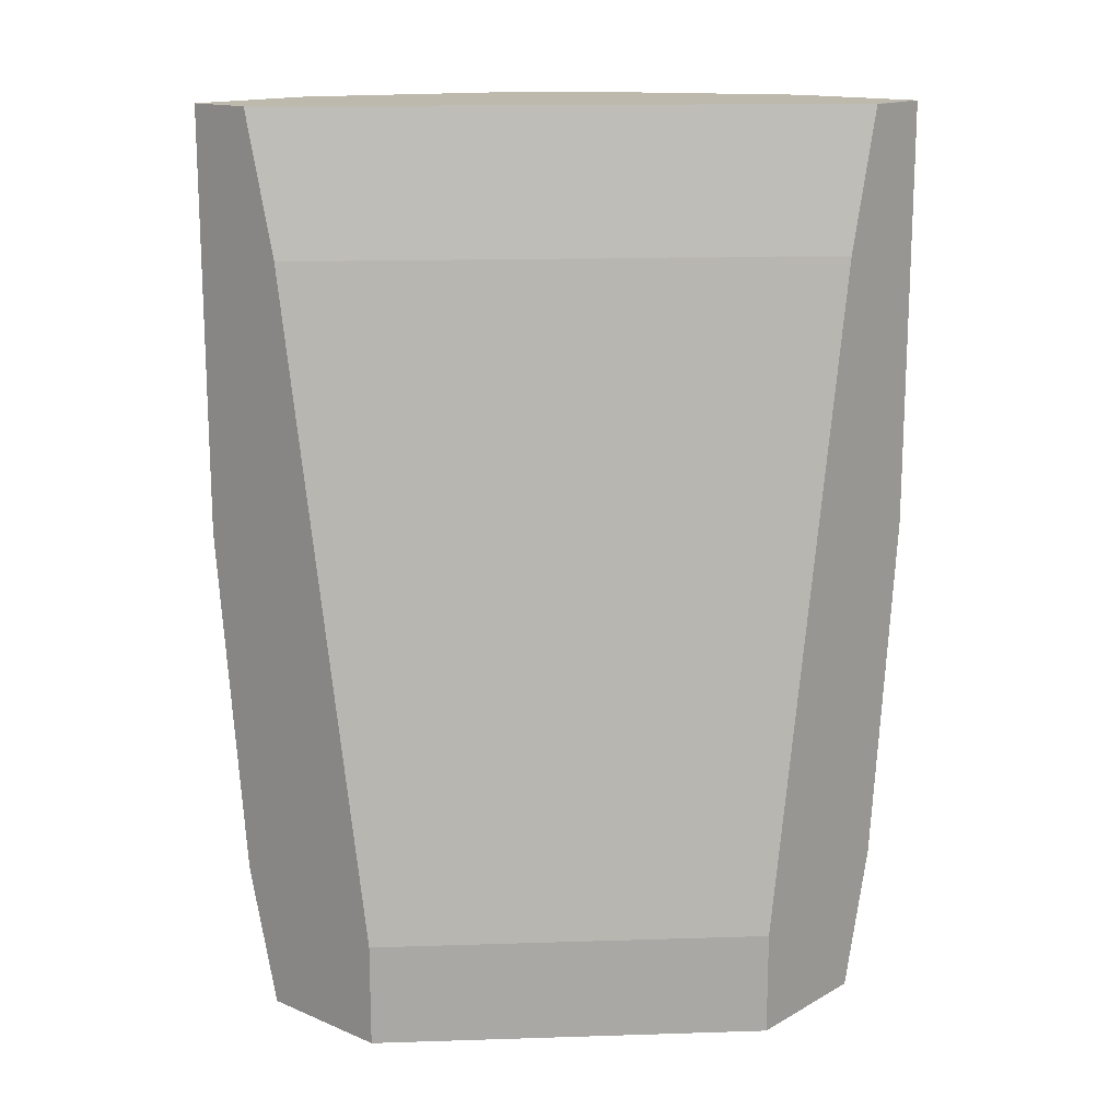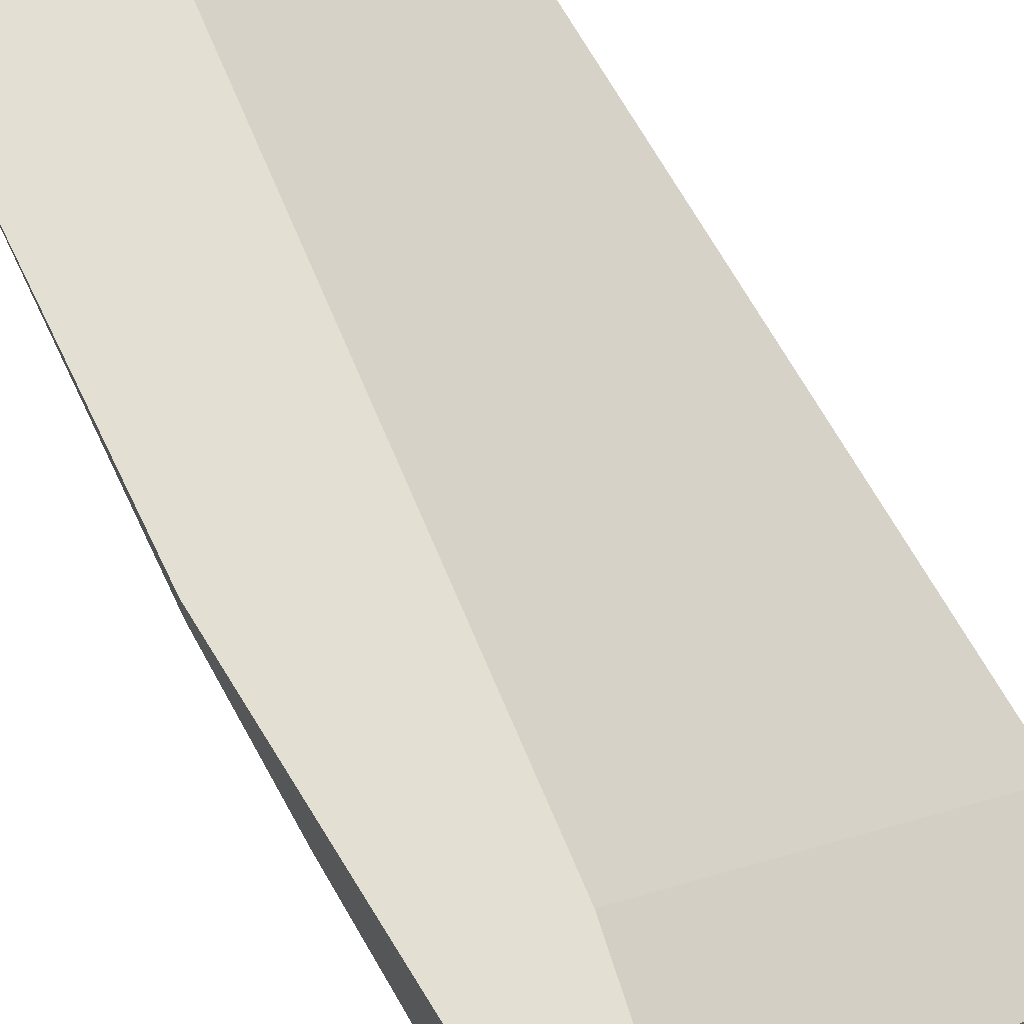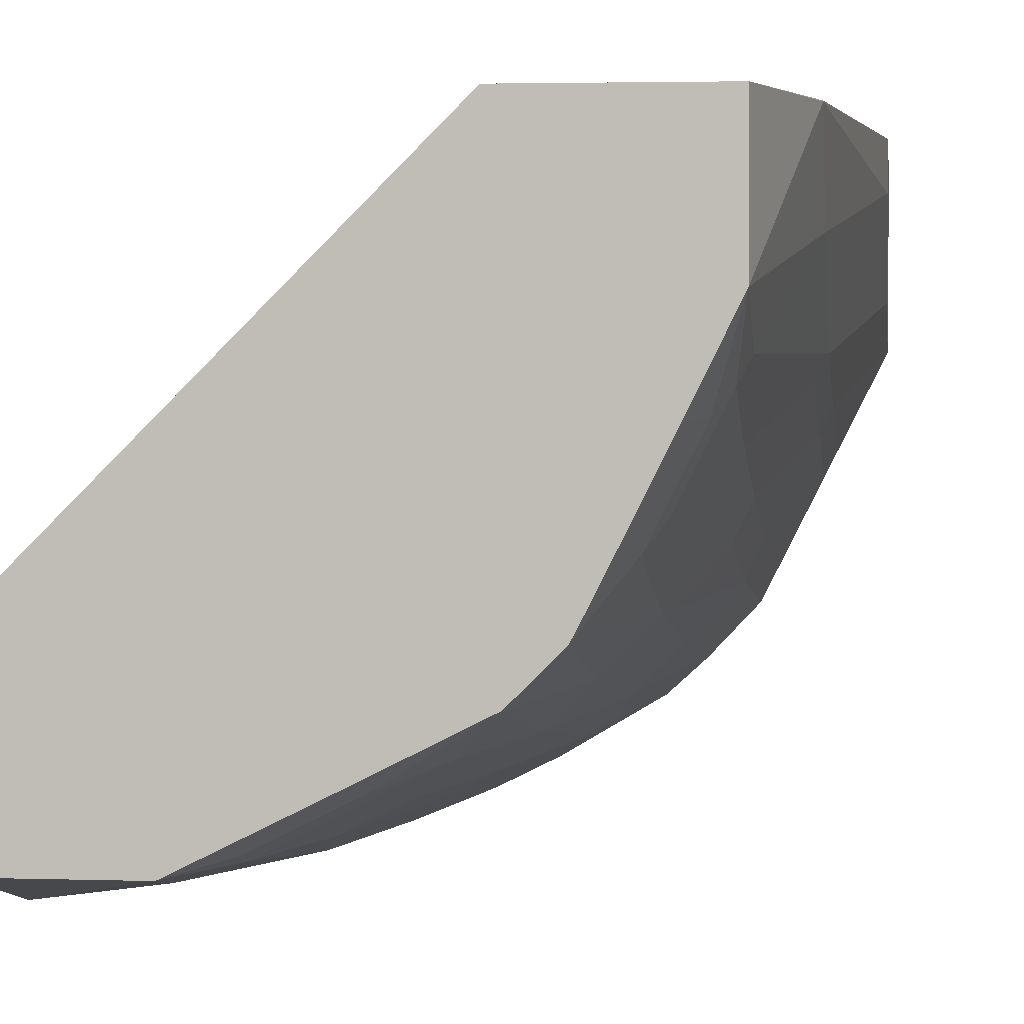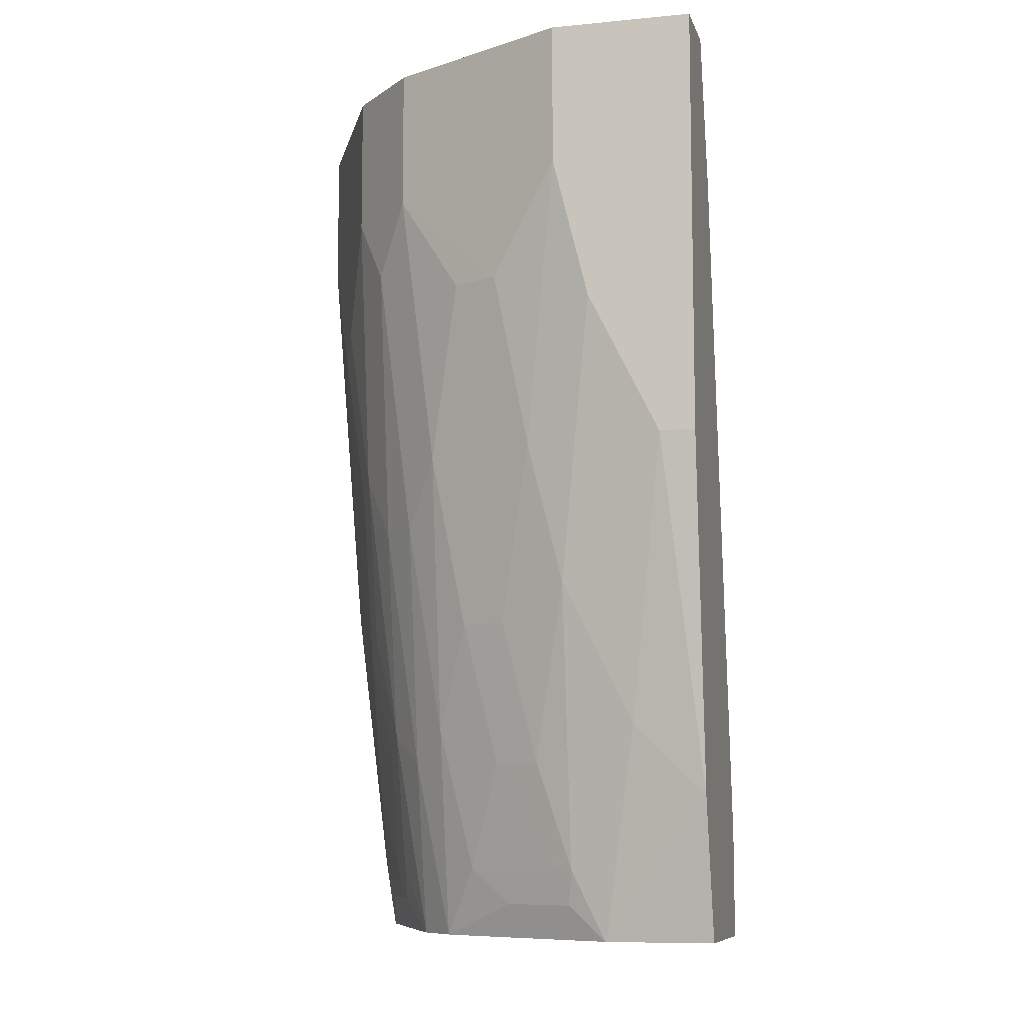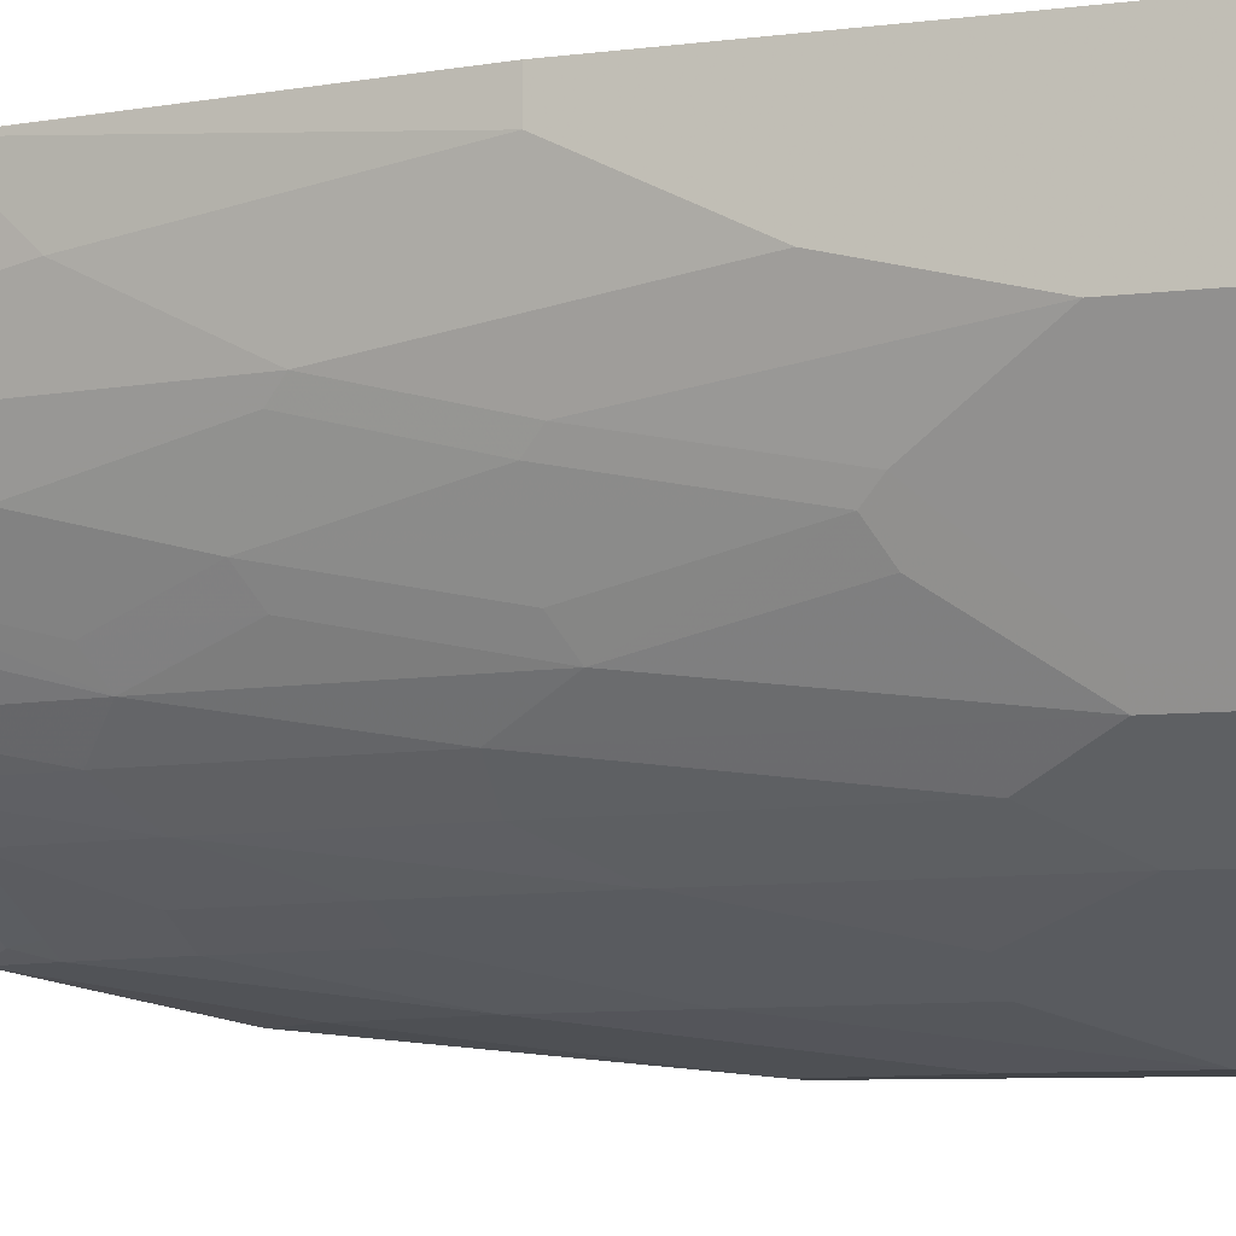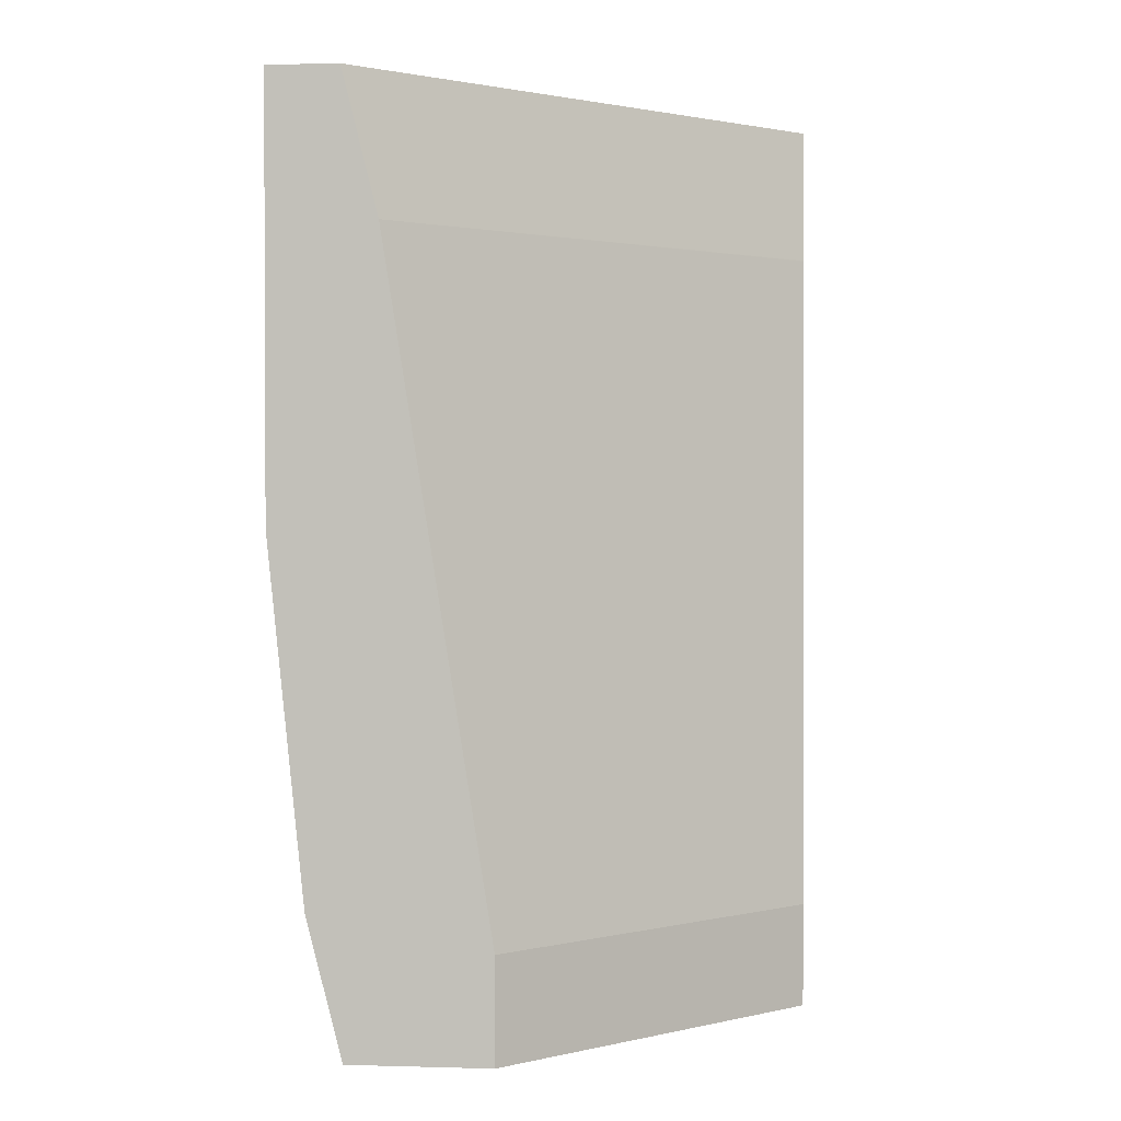
<metadata>
{"format":"obj","ext":"obj","renderer":"f3d","projection":"perspective","resolution":1024,"background":"white","views":[{"elev":15.3,"azim":-48.9,"up":"+Y"},{"elev":67.1,"azim":148.4,"up":"+Z"},{"elev":2.8,"azim":6.5,"up":"+Z"},{"elev":-9.0,"azim":-165.6,"up":"+Y"},{"elev":-8.0,"azim":108.9,"up":"+Z"},{"elev":1.5,"azim":-84.3,"up":"+Y"}]}
</metadata>
<code>
v 0.2881 -0.1464 0.0003922
v 0.2516 -0.1464 0.0003347
v 0.2516 -0.1468 0.0003922
v 0.2935 -0.1468 0.0003922
v 0.2935 -0.1464 0.0003347
v 4.711e-05 -0.1464 -0.2516
v 0.2307 -0.2302 0.0003922
v 0.2935 -0.3984 0.0003922
v 0.2935 -0.1464 -0.08388
v 4.711e-05 -0.1464 -0.2935
v 4.711e-05 -0.2307 -0.2306
v 0.2306 -0.2307 0.0003922
v 0.2935 -0.3984 -0.02099
v 0.2726 -0.6076 0.0003922
v 0.2726 -0.608 -1.056e-05
v 0.2726 -0.1464 -0.1258
v 0.2935 -0.2307 -0.08388
v 0.08388 -0.1464 -0.2935
v 4.711e-05 -0.3984 -0.2935
v 4.711e-05 -0.629 -0.1677
v 0.1677 -0.629 0.0003922
v 0.2935 -0.3565 -0.04196
v 0.2726 -0.5661 -0.04196
v 0.2516 -0.6911 0.0003922
v 0.2516 -0.6911 -0.06291
v 0.2446 -0.1464 -0.1817
v 0.2726 -0.2936 -0.1258
v 0.2935 -0.3145 -0.06291
v 0.2726 -0.3984 -0.1049
v 0.09787 -0.1464 -0.2866
v 0.08388 -0.2307 -0.2935
v 0.02099 -0.3984 -0.2935
v 4.711e-05 -0.608 -0.2726
v 4.711e-05 -0.6911 -0.1677
v 0.1677 -0.6911 0.0003922
v 0.2726 -0.4822 -0.08388
v 0.2516 -0.65 -0.08388
v 0.2309 -0.6911 -0.1049
v 0.2385 -0.6709 -0.1049
v 0.2463 -0.6604 -0.09435
v 0.2376 -0.1464 -0.1957
v 0.2446 -0.2307 -0.1817
v 0.2673 -0.304 -0.1363
v 0.2673 -0.4089 -0.1153
v 0.1258 -0.1464 -0.2726
v 0.09787 -0.2307 -0.2866
v 0.1258 -0.2936 -0.2726
v 0.1049 -0.3984 -0.2726
v 0.06291 -0.3145 -0.2935
v 0.04196 -0.3565 -0.2935
v 0.04196 -0.5661 -0.2726
v 0.02099 -0.5871 -0.2726
v 0.06291 -0.6911 -0.2516
v 4.711e-05 -0.6911 -0.2516
v 0.2516 -0.5871 -0.1049
v 0.2463 -0.5976 -0.1153
v 0.2673 -0.4927 -0.09435
v 0.2032 -0.6911 -0.1602
v 0.2175 -0.6709 -0.1467
v 0.2254 -0.6604 -0.1363
v 0.1957 -0.1464 -0.2376
v 0.2376 -0.2307 -0.1957
v 0.2586 -0.2936 -0.1537
v 0.2463 -0.5137 -0.1363
v 0.2463 -0.4089 -0.1573
v 0.2376 -0.3984 -0.1747
v 0.1957 -0.2307 -0.2376
v 0.1537 -0.2936 -0.2586
v 0.1468 -0.3984 -0.2516
v 0.1188 -0.3984 -0.2656
v 0.1258 -0.5032 -0.2516
v 0.1049 -0.5871 -0.2516
v 0.08388 -0.4822 -0.2726
v 0.08388 -0.65 -0.2516
v 0.0638 -0.6911 -0.2514
v 0.1957 -0.6911 -0.1747
v 0.2166 -0.65 -0.1537
v 0.2166 -0.5661 -0.1747
v 0.2254 -0.5766 -0.1573
v 0.2166 -0.2726 -0.2166
v 0.2166 -0.4403 -0.1957
v 0.2376 -0.5032 -0.1537
v 0.1957 -0.4403 -0.2166
v 0.1747 -0.3984 -0.2376
v 0.1537 -0.5032 -0.2376
v 0.1188 -0.5871 -0.2446
v 0.09787 -0.65 -0.2446
v 0.08649 -0.6709 -0.2464
v 0.07727 -0.6911 -0.2447
v 0.1747 -0.6911 -0.1957
v 0.1957 -0.5871 -0.1957
v 0.1747 -0.5661 -0.2166
v 0.1328 -0.5871 -0.2376
v 0.1258 -0.65 -0.2306
v 0.1284 -0.6709 -0.2254
v 0.1192 -0.6911 -0.2237
v 0.1327 -0.6911 -0.2169
v 0.1537 -0.65 -0.2166
f 47 68 84
f 48 73 49
f 47 84 69
f 47 69 70
f 47 70 48
f 48 70 71
f 48 71 72
f 48 72 73
f 49 73 50
f 56 60 64
f 51 74 75
f 51 75 53
f 51 53 52
f 51 73 74
f 58 76 59
f 59 77 60
f 59 76 77
f 60 77 78
f 60 78 79
f 47 67 68
f 50 73 51
f 45 67 47
f 33 53 54
f 44 56 64
f 60 79 64
f 95 97 96
f 36 37 55
f 36 55 56
f 36 56 57
f 37 40 56
f 37 56 55
f 38 58 39
f 39 59 60
f 39 60 40
f 39 58 59
f 40 60 56
f 41 62 67
f 41 67 61
f 42 43 62
f 43 63 62
f 43 44 64
f 43 64 65
f 43 65 66
f 43 66 63
f 44 57 56
f 45 61 67
f 62 80 67
f 78 82 79
f 62 66 81
f 80 81 83
f 81 91 83
f 83 91 92
f 83 92 84
f 84 92 85
f 85 92 93
f 86 93 98
f 86 98 94
f 86 94 87
f 78 91 81
f 87 94 95
f 88 95 96
f 88 96 89
f 90 97 95
f 90 95 98
f 90 98 92
f 90 92 91
f 92 98 93
f 94 98 95
f 33 52 53
f 87 95 88
f 76 78 77
f 76 91 78
f 76 90 91
f 62 81 80
f 64 82 66
f 64 66 65
f 64 79 82
f 66 82 78
f 66 78 81
f 67 80 83
f 67 83 84
f 67 84 68
f 69 84 85
f 69 85 71
f 69 71 70
f 71 85 93
f 71 93 86
f 71 86 72
f 72 86 87
f 72 87 74
f 72 74 73
f 74 87 88
f 74 88 75
f 75 88 89
f 62 63 66
f 32 52 33
f 31 47 48
f 32 50 51
f 4 13 22
f 4 22 28
f 4 28 17
f 4 17 9
f 4 9 5
f 6 10 19
f 6 19 33
f 6 33 54
f 6 54 34
f 4 8 13
f 6 34 20
f 6 11 7
f 7 11 12
f 8 14 15
f 8 15 13
f 9 17 27
f 9 27 16
f 10 18 31
f 10 31 49
f 10 49 50
f 6 20 11
f 10 50 32
f 2 7 3
f 1 10 6
f 32 51 52
f 1 2 3
f 1 3 7
f 1 7 12
f 1 12 21
f 1 21 35
f 1 35 24
f 1 24 14
f 1 14 8
f 2 6 7
f 1 8 4
f 1 5 9
f 1 9 16
f 1 16 26
f 1 26 41
f 1 41 61
f 1 61 45
f 1 45 30
f 1 30 18
f 1 18 10
f 1 4 5
f 10 32 19
f 1 6 2
f 11 21 12
f 24 97 90
f 24 90 76
f 24 76 58
f 24 58 38
f 24 38 25
f 25 38 39
f 25 39 40
f 25 40 37
f 26 62 41
f 24 96 97
f 27 43 42
f 27 44 43
f 28 36 29
f 29 36 57
f 29 57 44
f 30 45 47
f 30 47 46
f 31 46 47
f 31 48 49
f 11 20 21
f 27 29 44
f 24 89 96
f 26 42 62
f 24 53 75
f 13 15 23
f 24 75 89
f 14 24 15
f 15 24 25
f 15 25 23
f 16 27 42
f 16 42 26
f 17 28 29
f 17 29 27
f 18 30 46
f 18 46 31
f 13 23 22
f 24 54 53
f 20 34 35
f 20 35 21
f 22 23 36
f 22 36 28
f 23 25 37
f 23 37 36
f 24 35 34
f 24 34 54
f 19 32 33

</code>
